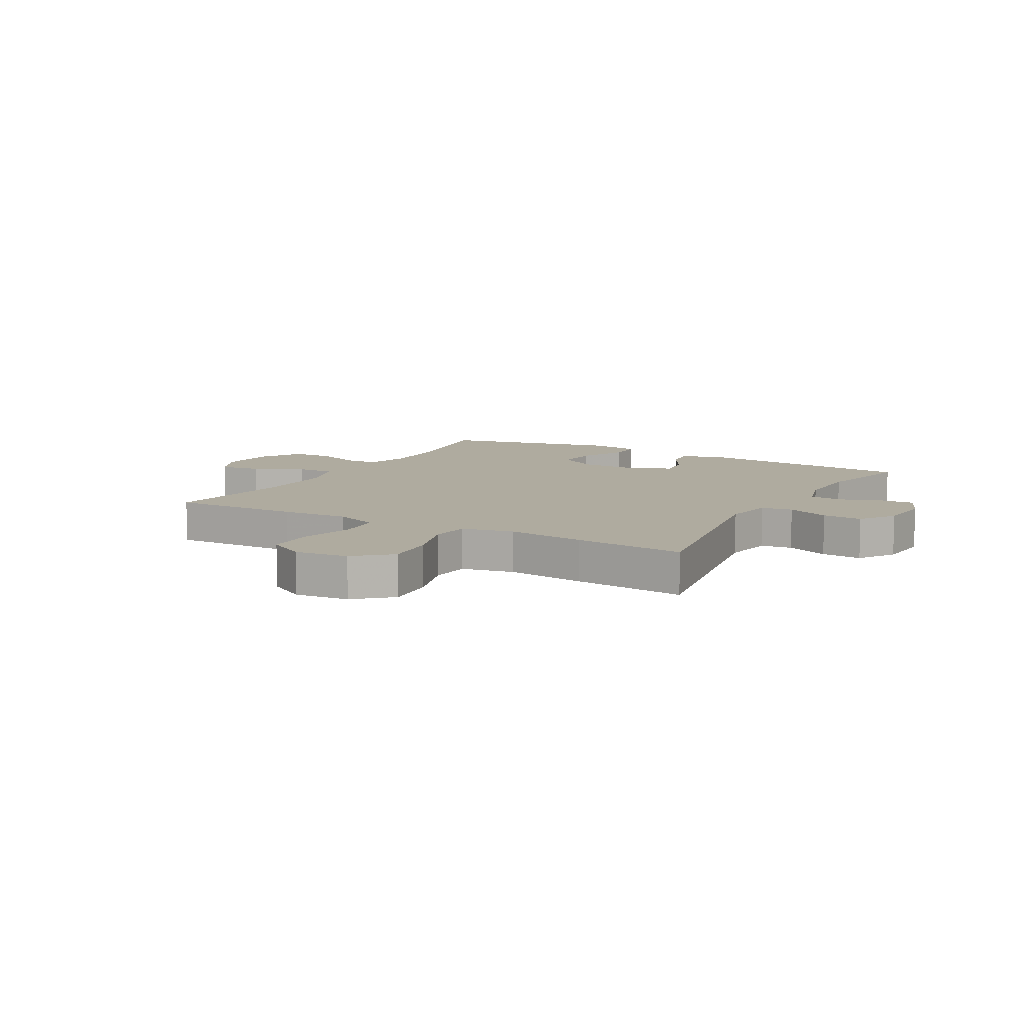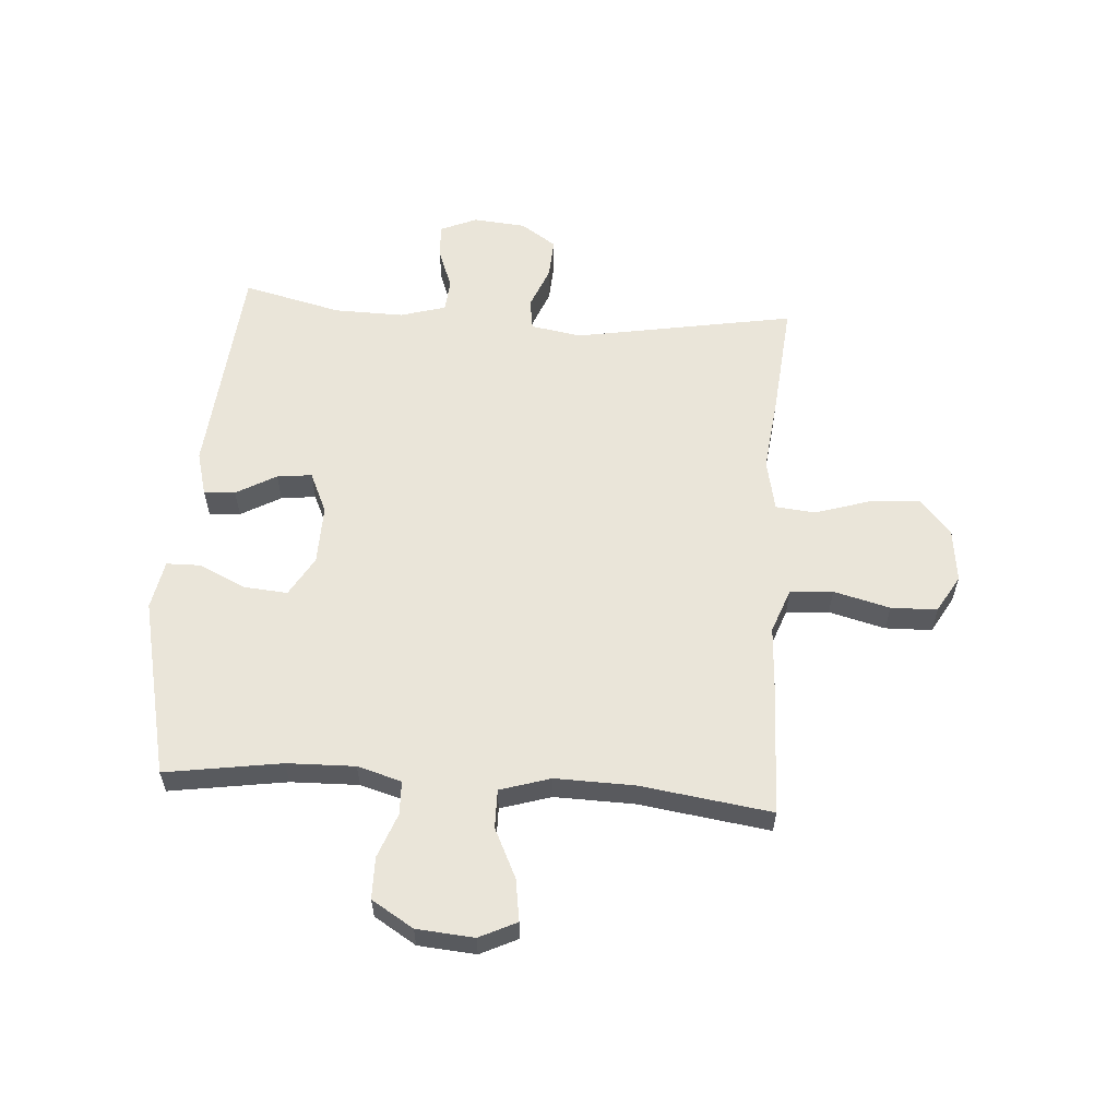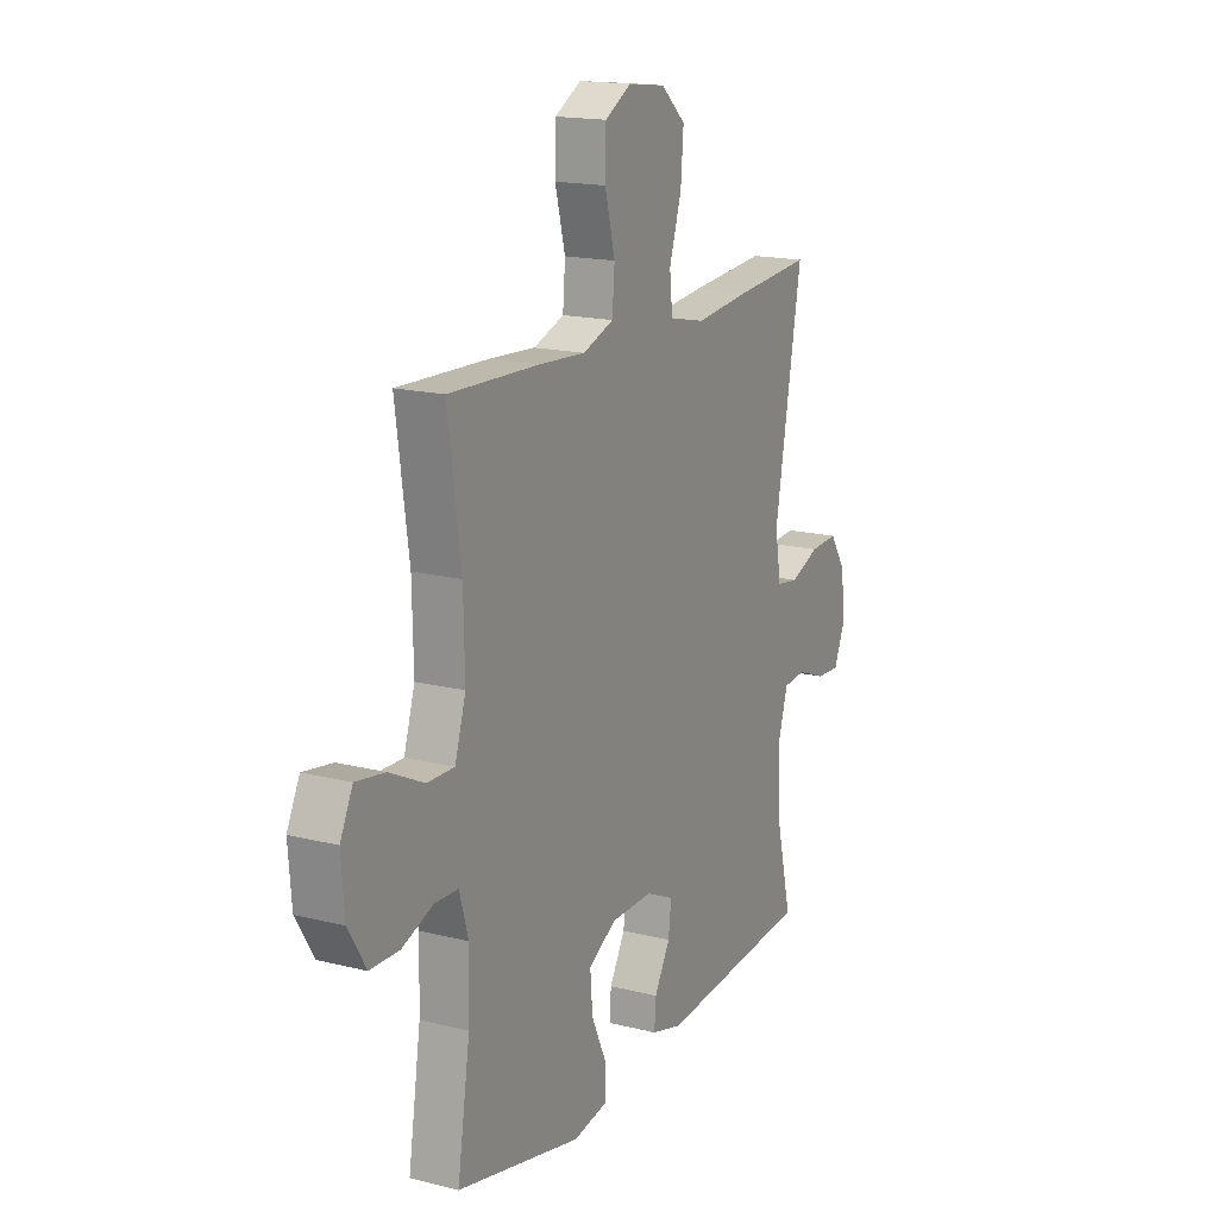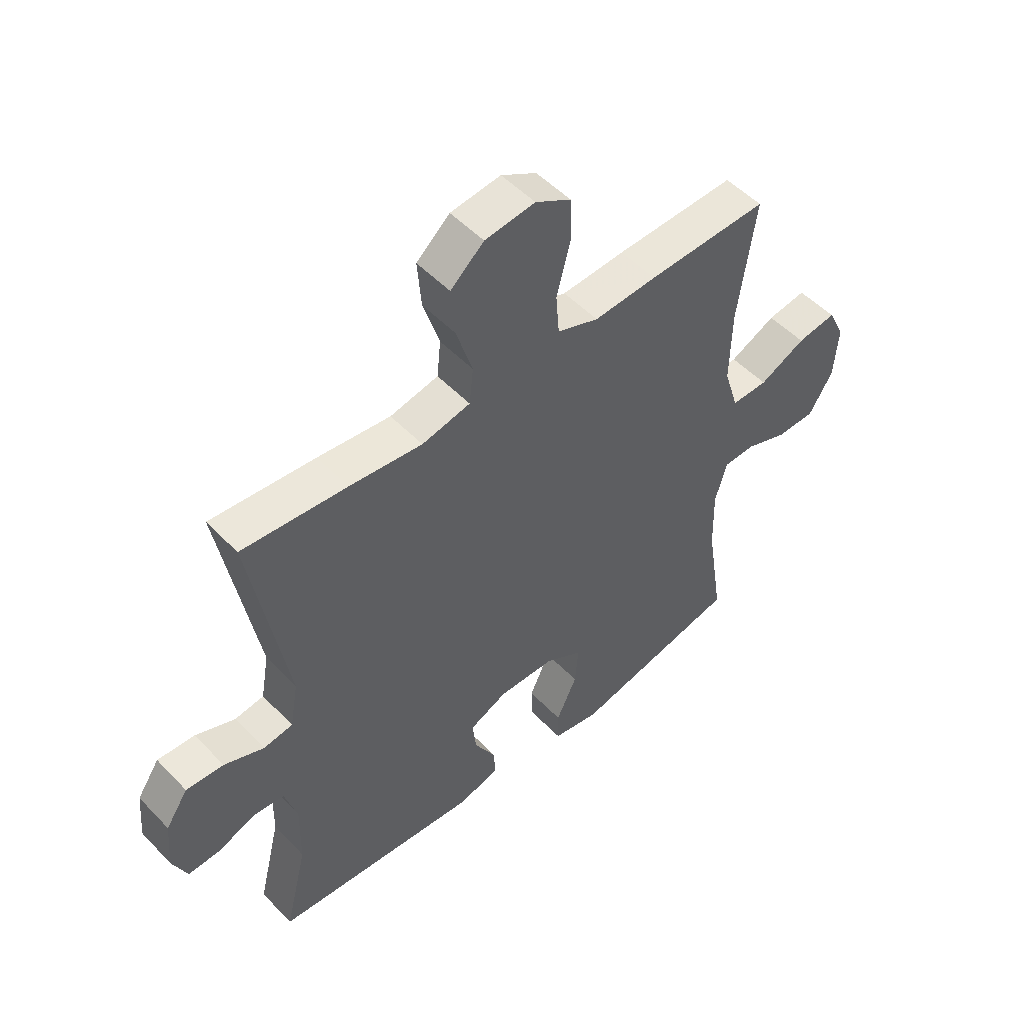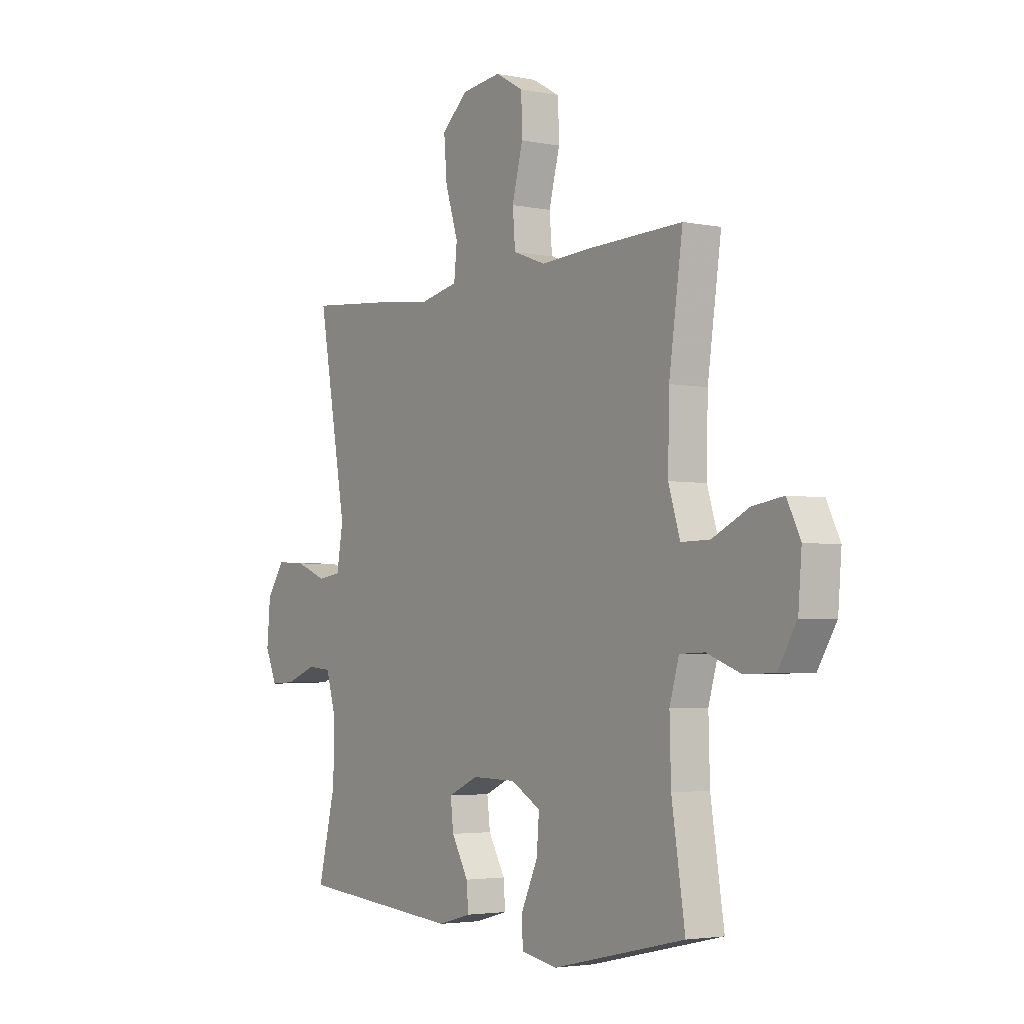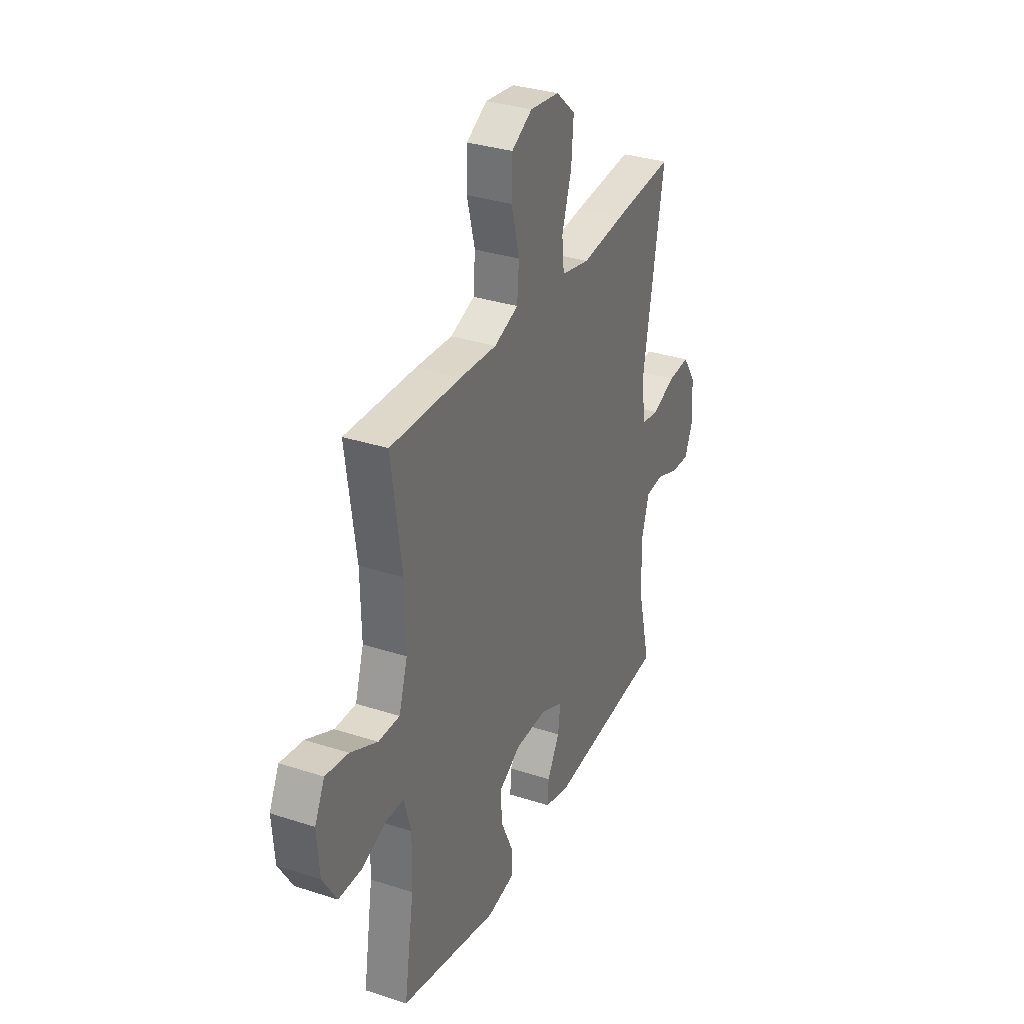
<metadata>
{"format":"obj","ext":"obj","renderer":"f3d","projection":"perspective","resolution":1024,"background":"white","views":[{"elev":9.6,"azim":29.5,"up":"+Y"},{"elev":58.5,"azim":-85.9,"up":"+Y"},{"elev":16.6,"azim":-62.8,"up":"+Z"},{"elev":51.2,"azim":138.1,"up":"+Z"},{"elev":-3.4,"azim":-124.6,"up":"+Z"},{"elev":32.5,"azim":-65.6,"up":"+Z"}]}
</metadata>
<code>
v -0.5 0.07 0.5
v -0.278 0.07 0.493
v -0.162 0.07 0.486
v -0.086 0.07 0.514
v -0.08 0.07 0.588
v -0.105 0.07 0.685
v -0.103 0.07 0.765
v -0.038 0.07 0.802
v 0.054 0.07 0.791
v 0.115 0.07 0.737
v 0.108 0.07 0.65
v 0.078 0.07 0.555
v 0.085 0.07 0.487
v 0.174 0.07 0.468
v 0.308 0.07 0.483
v 0.5 0.07 0.5
v 0.433 0.07 0.12
v 0.448 0.07 0.033
v 0.502 0.07 0.025
v 0.575 0.07 0.054
v 0.644 0.07 0.058
v 0.685 0.07 -0.003
v 0.693 0.07 -0.094
v 0.666 0.07 -0.157
v 0.607 0.07 -0.154
v 0.536 0.07 -0.127
v 0.48 0.07 -0.132
v 0.457 0.07 -0.21
v 0.459 0.07 -0.33
v 0.5 0.07 -0.5
v 0.12 0.07 -0.533
v 0.043 0.07 -0.512
v 0.047 0.07 -0.458
v 0.086 0.07 -0.389
v 0.093 0.07 -0.329
v 0.023 0.07 -0.297
v -0.08 0.07 -0.299
v -0.149 0.07 -0.339
v -0.143 0.07 -0.413
v -0.105 0.07 -0.495
v -0.106 0.07 -0.554
v -0.191 0.07 -0.57
v -0.5 0.07 -0.5
v -0.469 0.07 -0.299
v -0.466 0.07 -0.182
v -0.488 0.07 -0.106
v -0.546 0.07 -0.104
v -0.623 0.07 -0.133
v -0.695 0.07 -0.132
v -0.739 0.07 -0.06
v -0.747 0.07 0.039
v -0.716 0.07 0.103
v -0.644 0.07 0.092
v -0.559 0.07 0.051
v -0.492 0.07 0.05
v -0.465 0.07 0.137
v -0.468 0.07 0.274
v -0.5 0 0.5
v -0.278 0 0.493
v -0.162 0 0.486
v -0.086 0 0.514
v -0.08 0 0.588
v -0.105 0 0.685
v -0.103 0 0.765
v -0.038 0 0.802
v 0.054 0 0.791
v 0.115 0 0.737
v 0.108 0 0.65
v 0.078 0 0.555
v 0.085 0 0.487
v 0.174 0 0.468
v 0.308 0 0.483
v 0.5 0 0.5
v 0.433 0 0.12
v 0.448 0 0.033
v 0.502 0 0.025
v 0.575 0 0.054
v 0.644 0 0.058
v 0.685 0 -0.003
v 0.693 0 -0.094
v 0.666 0 -0.157
v 0.607 0 -0.154
v 0.536 0 -0.127
v 0.48 0 -0.132
v 0.457 0 -0.21
v 0.459 0 -0.33
v 0.5 0 -0.5
v 0.12 0 -0.533
v 0.043 0 -0.512
v 0.047 0 -0.458
v 0.086 0 -0.389
v 0.093 0 -0.329
v 0.023 0 -0.297
v -0.08 0 -0.299
v -0.149 0 -0.339
v -0.143 0 -0.413
v -0.105 0 -0.495
v -0.106 0 -0.554
v -0.191 0 -0.57
v -0.5 0 -0.5
v -0.469 0 -0.299
v -0.466 0 -0.182
v -0.488 0 -0.106
v -0.546 0 -0.104
v -0.623 0 -0.133
v -0.695 0 -0.132
v -0.739 0 -0.06
v -0.747 0 0.039
v -0.716 0 0.103
v -0.644 0 0.092
v -0.559 0 0.051
v -0.492 0 0.05
v -0.465 0 0.137
v -0.468 0 0.274
f 52 53 54
f 51 52 54
f 50 51 54
f 49 50 54
f 48 49 54
f 47 48 54
f 46 47 54 55
f 45 46 55 56
f 42 43 44
f 41 42 44
f 40 41 44
f 39 40 44
f 38 39 44 45
f 37 38 45 56
f 32 33 34
f 31 32 34
f 30 31 34
f 29 30 34
f 28 29 34 35
f 27 28 35 36
f 24 25 26
f 23 24 26
f 22 23 26
f 21 22 26
f 20 21 26
f 19 20 26
f 18 19 26 27
f 14 15 16 17
f 13 14 17 18
f 10 11 12
f 9 10 12
f 8 9 12
f 7 8 12
f 6 7 12
f 5 6 12
f 4 5 12 13
f 37 56 57
f 36 37 57
f 27 36 57
f 18 27 57
f 13 18 57
f 4 13 57
f 3 4 57
f 1 2 3 57
f 111 110 109
f 111 109 108
f 111 108 107
f 111 107 106
f 111 106 105
f 111 105 104
f 112 111 104 103
f 113 112 103 102
f 101 100 99
f 101 99 98
f 101 98 97
f 101 97 96
f 102 101 96 95
f 113 102 95 94
f 91 90 89
f 91 89 88
f 91 88 87
f 91 87 86
f 92 91 86 85
f 93 92 85 84
f 83 82 81
f 83 81 80
f 83 80 79
f 83 79 78
f 83 78 77
f 83 77 76
f 84 83 76 75
f 74 73 72 71
f 75 74 71 70
f 69 68 67
f 69 67 66
f 69 66 65
f 69 65 64
f 69 64 63
f 69 63 62
f 70 69 62 61
f 114 113 94
f 114 94 93
f 114 93 84
f 114 84 75
f 114 75 70
f 114 70 61
f 114 61 60
f 114 60 59 58
f 1 58 59 2
f 2 59 60 3
f 3 60 61 4
f 4 61 62 5
f 5 62 63 6
f 6 63 64 7
f 7 64 65 8
f 8 65 66 9
f 9 66 67 10
f 10 67 68 11
f 11 68 69 12
f 12 69 70 13
f 13 70 71 14
f 14 71 72 15
f 15 72 73 16
f 16 73 74 17
f 17 74 75 18
f 18 75 76 19
f 19 76 77 20
f 20 77 78 21
f 21 78 79 22
f 22 79 80 23
f 23 80 81 24
f 24 81 82 25
f 25 82 83 26
f 26 83 84 27
f 27 84 85 28
f 28 85 86 29
f 29 86 87 30
f 30 87 88 31
f 31 88 89 32
f 32 89 90 33
f 33 90 91 34
f 34 91 92 35
f 35 92 93 36
f 36 93 94 37
f 37 94 95 38
f 38 95 96 39
f 39 96 97 40
f 40 97 98 41
f 41 98 99 42
f 42 99 100 43
f 43 100 101 44
f 44 101 102 45
f 45 102 103 46
f 46 103 104 47
f 47 104 105 48
f 48 105 106 49
f 49 106 107 50
f 50 107 108 51
f 51 108 109 52
f 52 109 110 53
f 53 110 111 54
f 54 111 112 55
f 55 112 113 56
f 56 113 114 57
f 57 114 58 1

</code>
